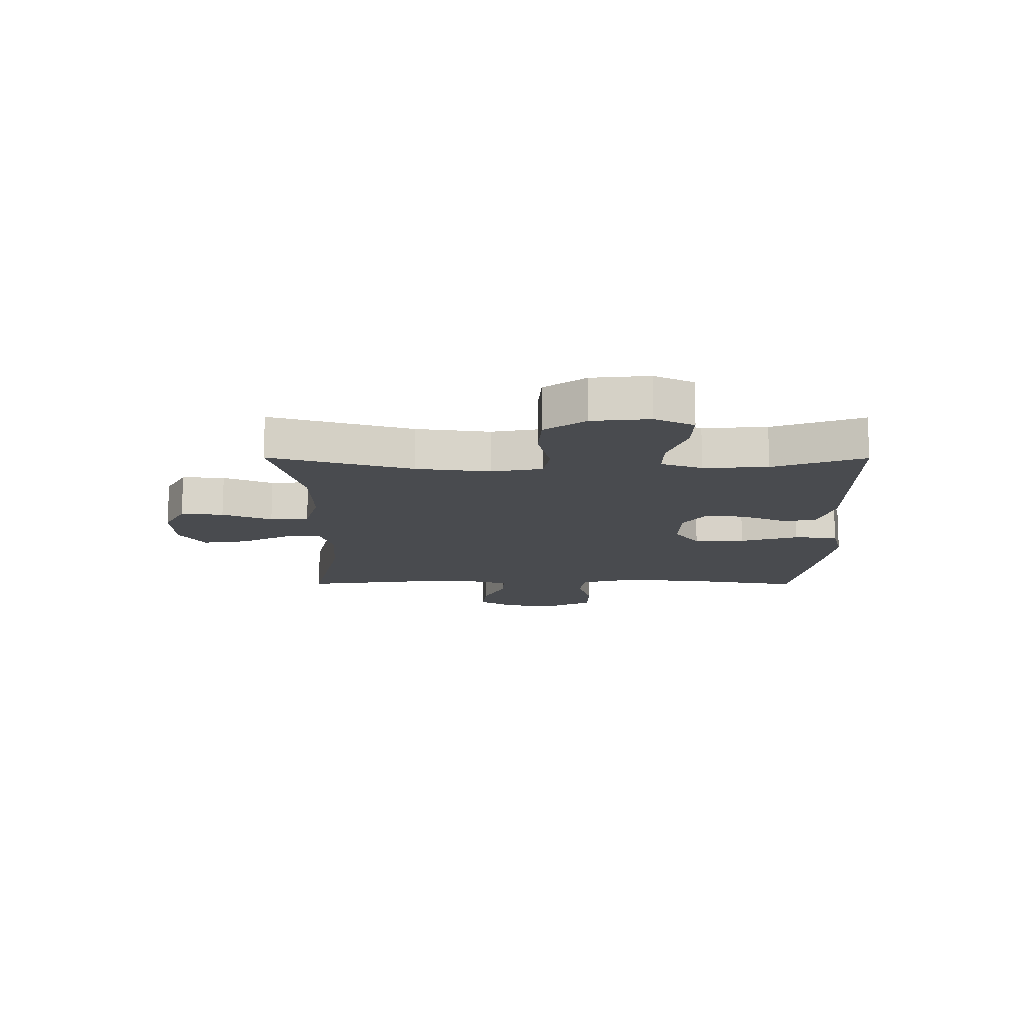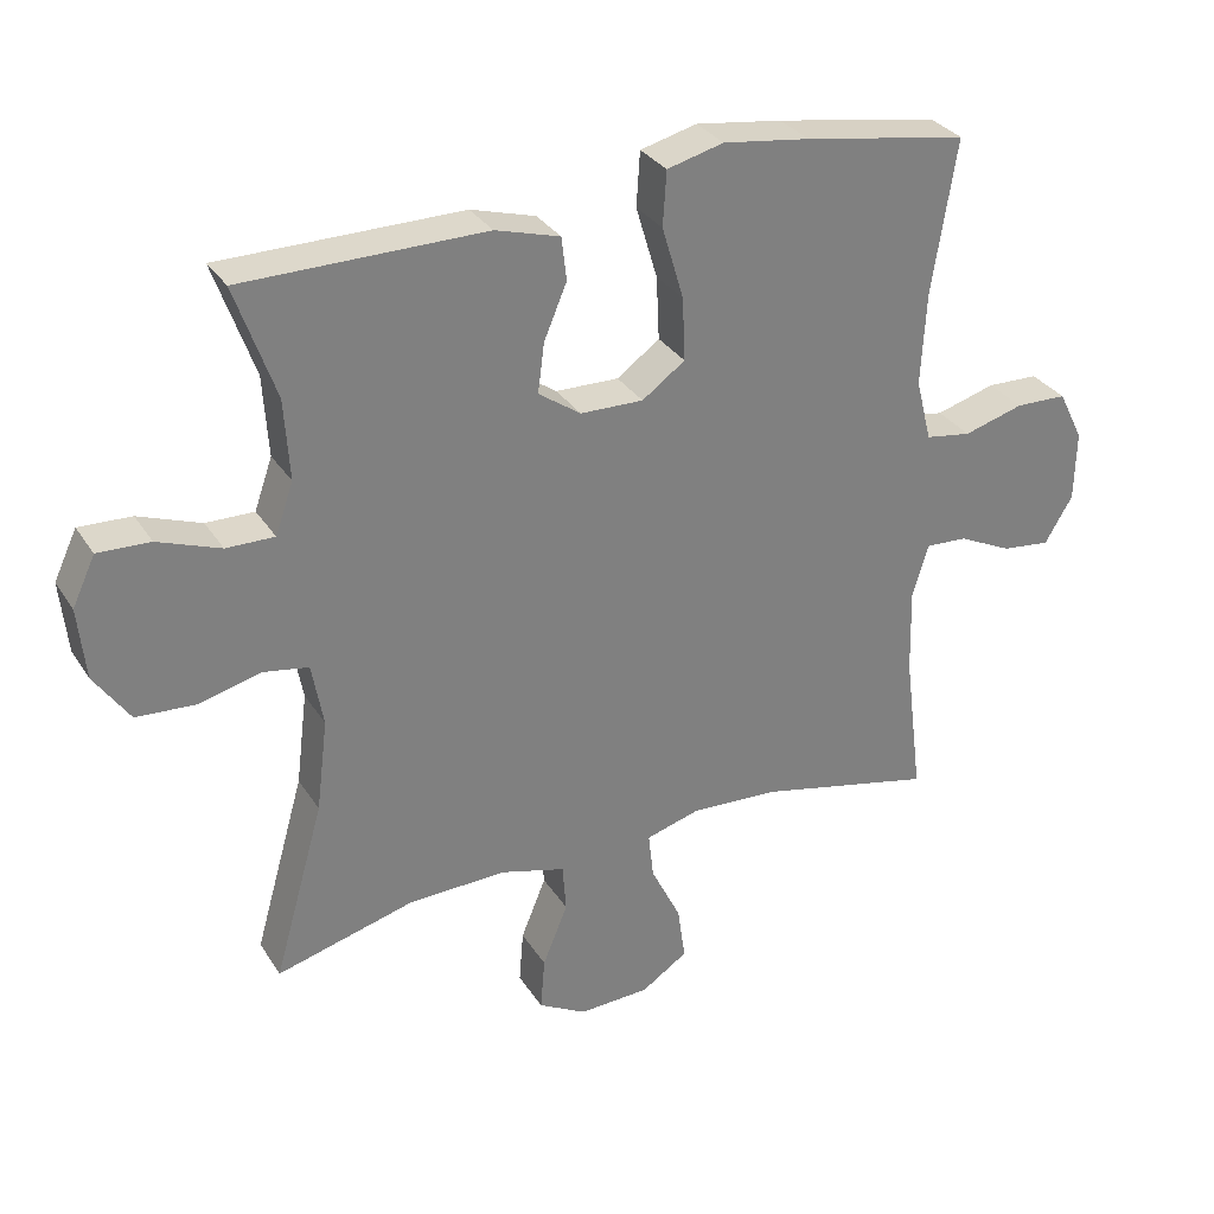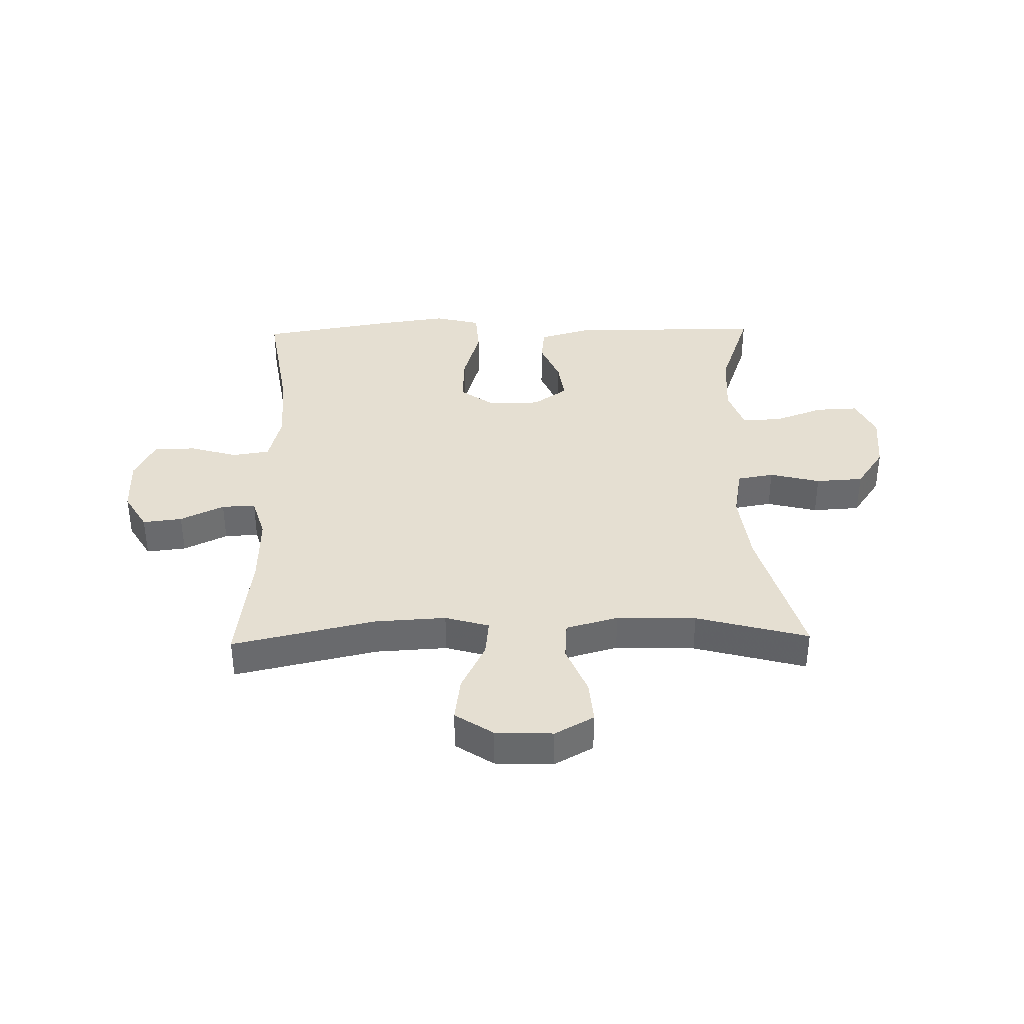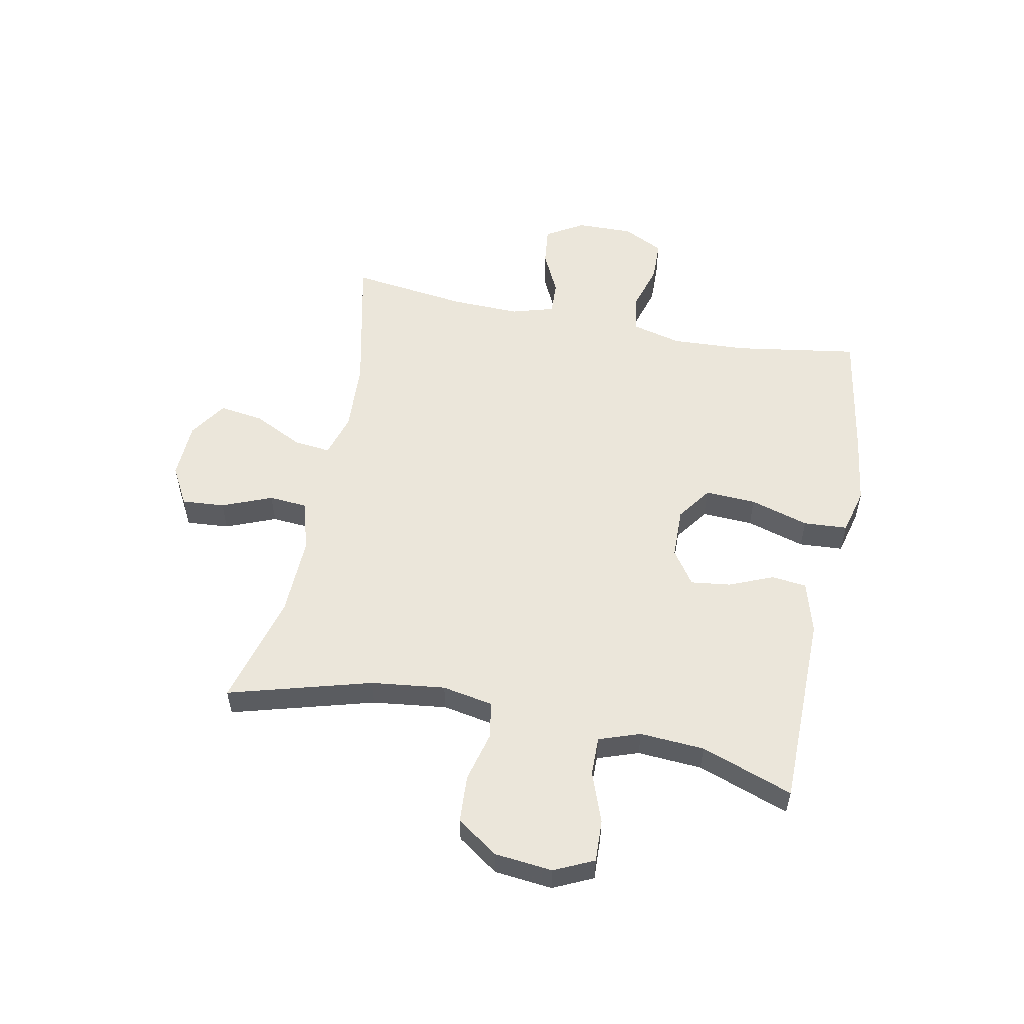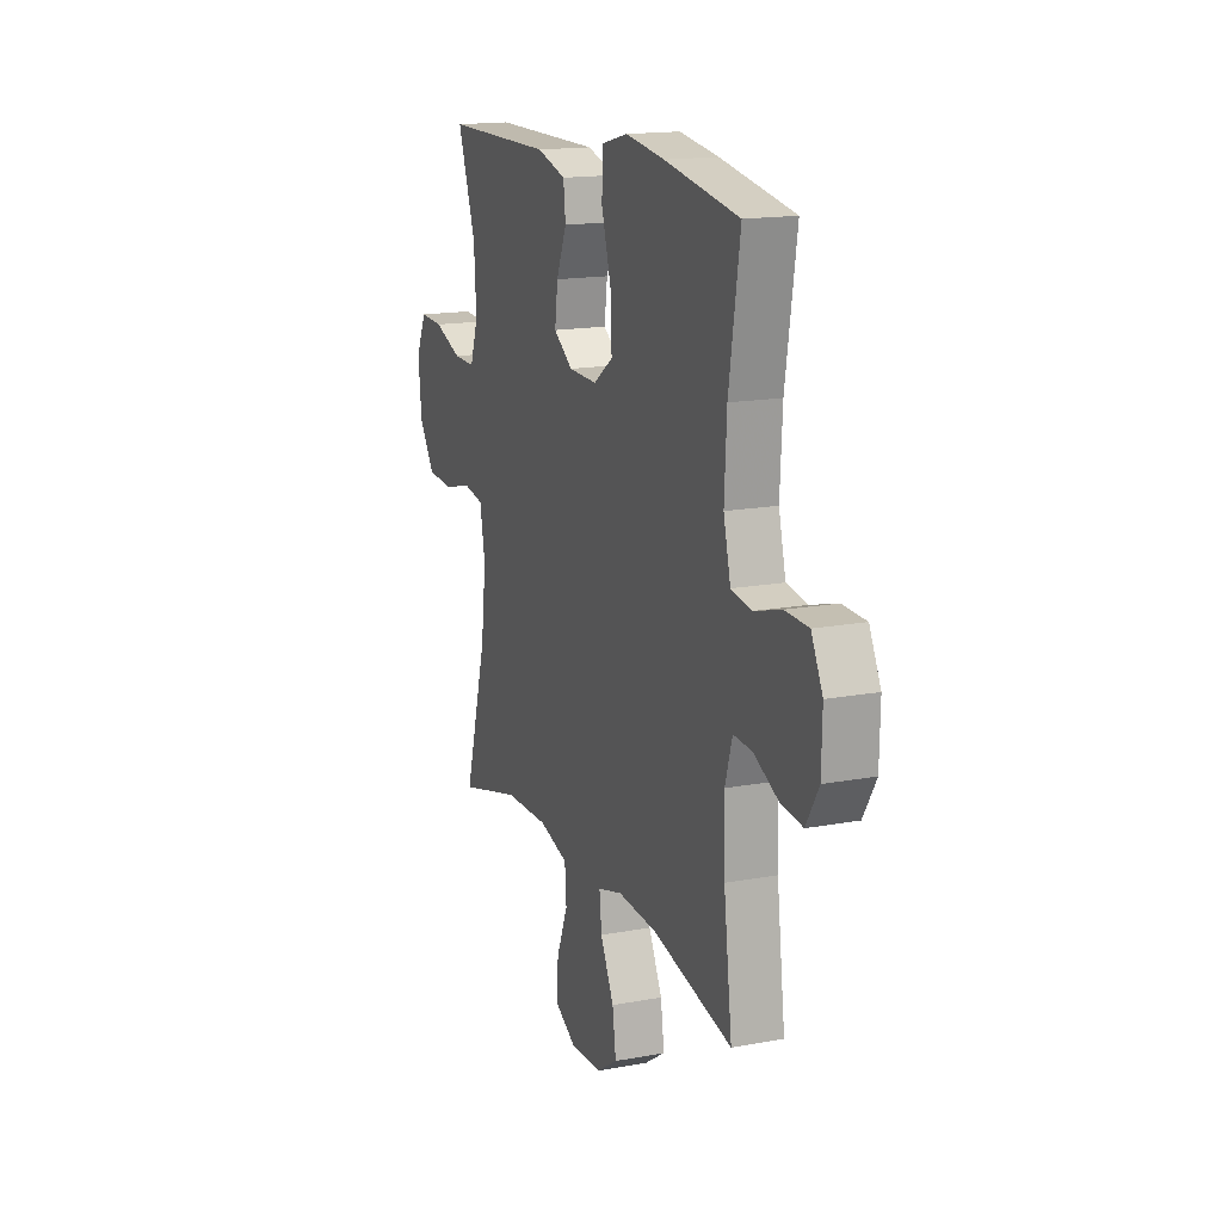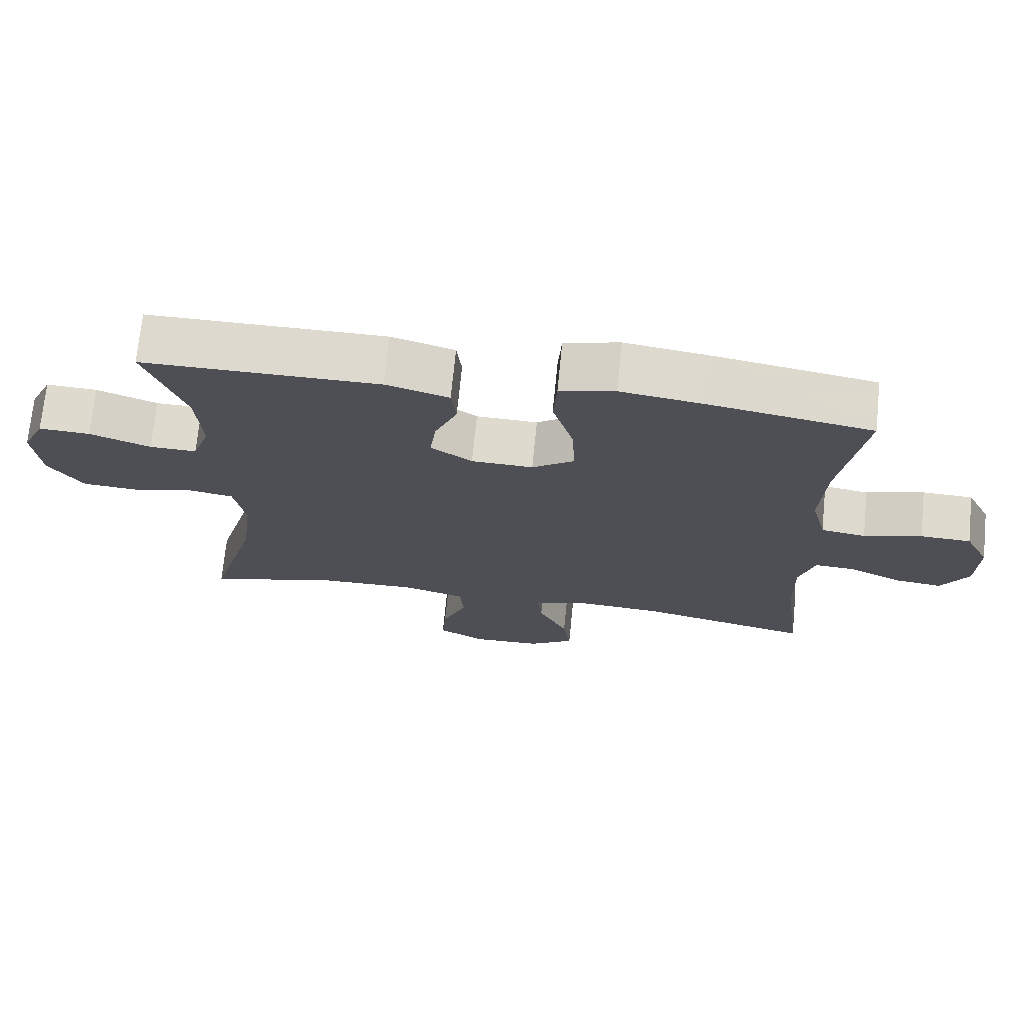
<metadata>
{"format":"obj","ext":"obj","renderer":"f3d","projection":"perspective","resolution":1024,"background":"white","views":[{"elev":-14.1,"azim":-90.2,"up":"+Y"},{"elev":31.1,"azim":-27.1,"up":"+Z"},{"elev":37.3,"azim":178.8,"up":"+Y"},{"elev":54.8,"azim":-78.6,"up":"+Y"},{"elev":16.1,"azim":68.9,"up":"+Z"},{"elev":71.4,"azim":5.7,"up":"+Z"}]}
</metadata>
<code>
v 0.5 0.07 0.5
v 0.466 0.07 0.286
v 0.459 0.07 0.157
v 0.481 0.07 0.07
v 0.545 0.07 0.06
v 0.628 0.07 0.084
v 0.7 0.07 0.082
v 0.735 0.07 0.012
v 0.733 0.07 -0.086
v 0.694 0.07 -0.151
v 0.626 0.07 -0.143
v 0.551 0.07 -0.107
v 0.493 0.07 -0.104
v 0.471 0.07 -0.178
v 0.474 0.07 -0.297
v 0.5 0.07 -0.5
v 0.254 0.07 -0.445
v 0.131 0.07 -0.438
v 0.055 0.07 -0.46
v 0.062 0.07 -0.524
v 0.104 0.07 -0.609
v 0.115 0.07 -0.686
v 0.05 0.07 -0.729
v -0.049 0.07 -0.733
v -0.116 0.07 -0.696
v -0.11 0.07 -0.622
v -0.075 0.07 -0.536
v -0.08 0.07 -0.469
v -0.17 0.07 -0.444
v -0.307 0.07 -0.448
v -0.5 0.07 -0.5
v -0.43 0.07 -0.254
v -0.414 0.07 -0.126
v -0.43 0.07 -0.038
v -0.493 0.07 -0.027
v -0.58 0.07 -0.049
v -0.662 0.07 -0.044
v -0.711 0.07 0.027
v -0.721 0.07 0.127
v -0.689 0.07 0.195
v -0.616 0.07 0.192
v -0.529 0.07 0.16
v -0.462 0.07 0.159
v -0.437 0.07 0.23
v -0.444 0.07 0.342
v -0.5 0.07 0.5
v -0.163 0.07 0.502
v -0.073 0.07 0.476
v -0.066 0.07 0.416
v -0.098 0.07 0.34
v -0.107 0.07 0.271
v -0.048 0.07 0.23
v 0.04 0.07 0.228
v 0.1 0.07 0.271
v 0.096 0.07 0.359
v 0.066 0.07 0.46
v 0.071 0.07 0.536
v 0.15 0.07 0.556
v 0.271 0.07 0.539
v 0.5 0 0.5
v 0.466 0 0.286
v 0.459 0 0.157
v 0.481 0 0.07
v 0.545 0 0.06
v 0.628 0 0.084
v 0.7 0 0.082
v 0.735 0 0.012
v 0.733 0 -0.086
v 0.694 0 -0.151
v 0.626 0 -0.143
v 0.551 0 -0.107
v 0.493 0 -0.104
v 0.471 0 -0.178
v 0.474 0 -0.297
v 0.5 0 -0.5
v 0.254 0 -0.445
v 0.131 0 -0.438
v 0.055 0 -0.46
v 0.062 0 -0.524
v 0.104 0 -0.609
v 0.115 0 -0.686
v 0.05 0 -0.729
v -0.049 0 -0.733
v -0.116 0 -0.696
v -0.11 0 -0.622
v -0.075 0 -0.536
v -0.08 0 -0.469
v -0.17 0 -0.444
v -0.307 0 -0.448
v -0.5 0 -0.5
v -0.43 0 -0.254
v -0.414 0 -0.126
v -0.43 0 -0.038
v -0.493 0 -0.027
v -0.58 0 -0.049
v -0.662 0 -0.044
v -0.711 0 0.027
v -0.721 0 0.127
v -0.689 0 0.195
v -0.616 0 0.192
v -0.529 0 0.16
v -0.462 0 0.159
v -0.437 0 0.23
v -0.444 0 0.342
v -0.5 0 0.5
v -0.163 0 0.502
v -0.073 0 0.476
v -0.066 0 0.416
v -0.098 0 0.34
v -0.107 0 0.271
v -0.048 0 0.23
v 0.04 0 0.228
v 0.1 0 0.271
v 0.096 0 0.359
v 0.066 0 0.46
v 0.071 0 0.536
v 0.15 0 0.556
v 0.271 0 0.539
f 59 1 2
f 58 59 2
f 57 58 2
f 56 57 2
f 55 56 2
f 54 55 2 3
f 53 54 3 4
f 52 53 4
f 48 49 50
f 47 48 50
f 46 47 50
f 45 46 50
f 44 45 50 51
f 43 44 51 52
f 40 41 42
f 39 40 42
f 38 39 42
f 37 38 42
f 36 37 42
f 35 36 42
f 34 35 42 43
f 43 52 4
f 34 43 4
f 33 34 4
f 30 31 32
f 33 4 5
f 32 33 5
f 30 32 5
f 29 30 5
f 25 26 27
f 24 25 27
f 23 24 27
f 22 23 27
f 21 22 27
f 20 21 27
f 19 20 27 28
f 29 5 6
f 28 29 6
f 19 28 6
f 18 19 6
f 15 16 17
f 14 15 17 18
f 10 11 12
f 9 10 12
f 8 9 12
f 7 8 12
f 6 7 12
f 6 12 13
f 18 6 13
f 13 14 18
f 61 60 118
f 61 118 117
f 61 117 116
f 61 116 115
f 61 115 114
f 62 61 114 113
f 63 62 113 112
f 63 112 111
f 109 108 107
f 109 107 106
f 109 106 105
f 109 105 104
f 110 109 104 103
f 111 110 103 102
f 101 100 99
f 101 99 98
f 101 98 97
f 101 97 96
f 101 96 95
f 101 95 94
f 102 101 94 93
f 63 111 102
f 63 102 93
f 63 93 92
f 91 90 89
f 64 63 92
f 64 92 91
f 64 91 89
f 64 89 88
f 86 85 84
f 86 84 83
f 86 83 82
f 86 82 81
f 86 81 80
f 86 80 79
f 87 86 79 78
f 65 64 88
f 65 88 87
f 65 87 78
f 65 78 77
f 76 75 74
f 77 76 74 73
f 71 70 69
f 71 69 68
f 71 68 67
f 71 67 66
f 71 66 65
f 72 71 65
f 72 65 77
f 77 73 72
f 1 60 61 2
f 2 61 62 3
f 3 62 63 4
f 4 63 64 5
f 5 64 65 6
f 6 65 66 7
f 7 66 67 8
f 8 67 68 9
f 9 68 69 10
f 10 69 70 11
f 11 70 71 12
f 12 71 72 13
f 13 72 73 14
f 14 73 74 15
f 15 74 75 16
f 16 75 76 17
f 17 76 77 18
f 18 77 78 19
f 19 78 79 20
f 20 79 80 21
f 21 80 81 22
f 22 81 82 23
f 23 82 83 24
f 24 83 84 25
f 25 84 85 26
f 26 85 86 27
f 27 86 87 28
f 28 87 88 29
f 29 88 89 30
f 30 89 90 31
f 31 90 91 32
f 32 91 92 33
f 33 92 93 34
f 34 93 94 35
f 35 94 95 36
f 36 95 96 37
f 37 96 97 38
f 38 97 98 39
f 39 98 99 40
f 40 99 100 41
f 41 100 101 42
f 42 101 102 43
f 43 102 103 44
f 44 103 104 45
f 45 104 105 46
f 46 105 106 47
f 47 106 107 48
f 48 107 108 49
f 49 108 109 50
f 50 109 110 51
f 51 110 111 52
f 52 111 112 53
f 53 112 113 54
f 54 113 114 55
f 55 114 115 56
f 56 115 116 57
f 57 116 117 58
f 58 117 118 59
f 59 118 60 1

</code>
